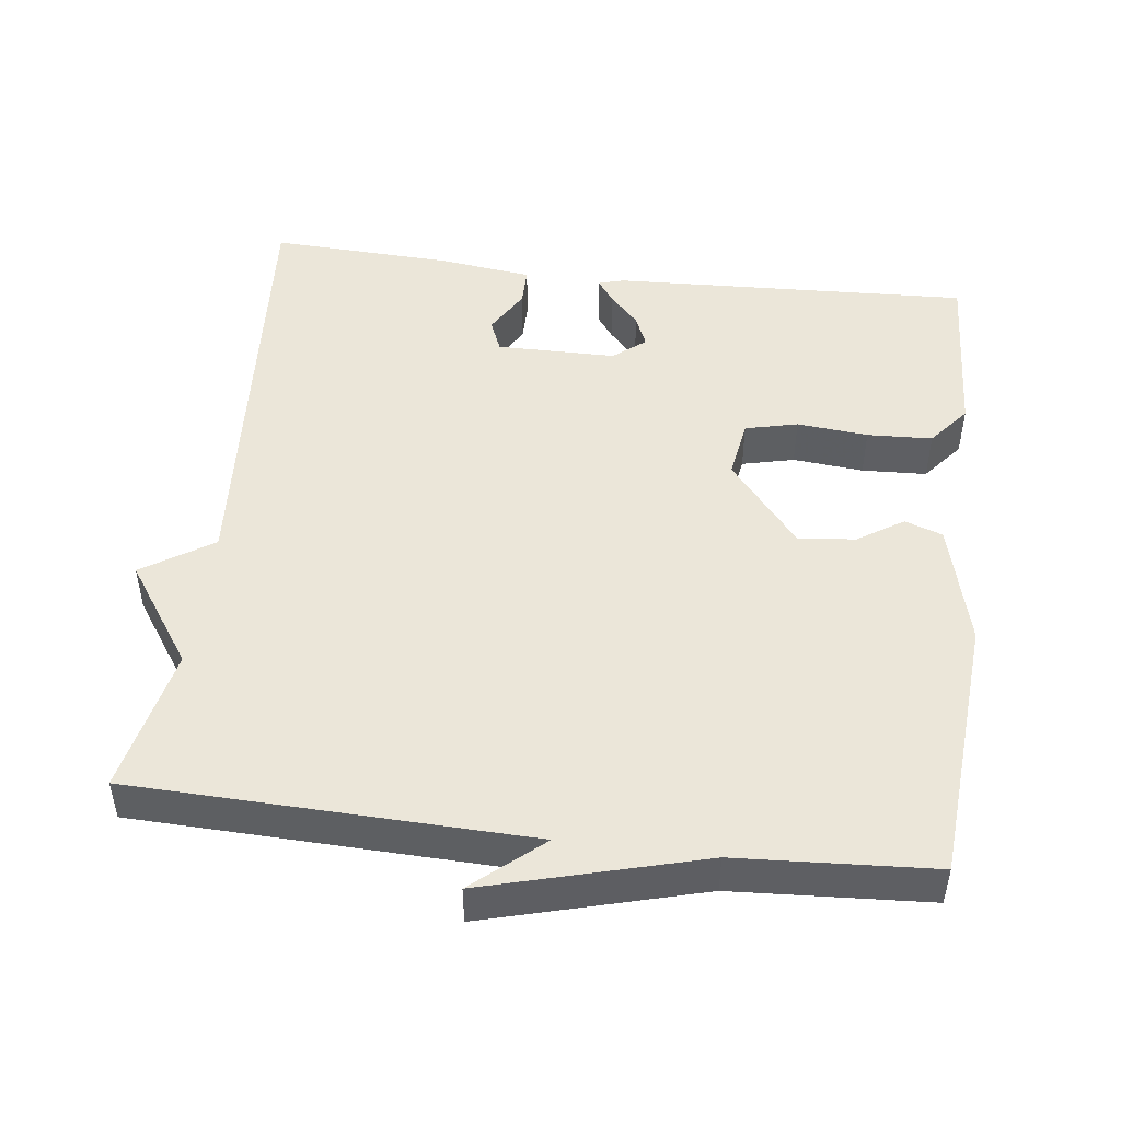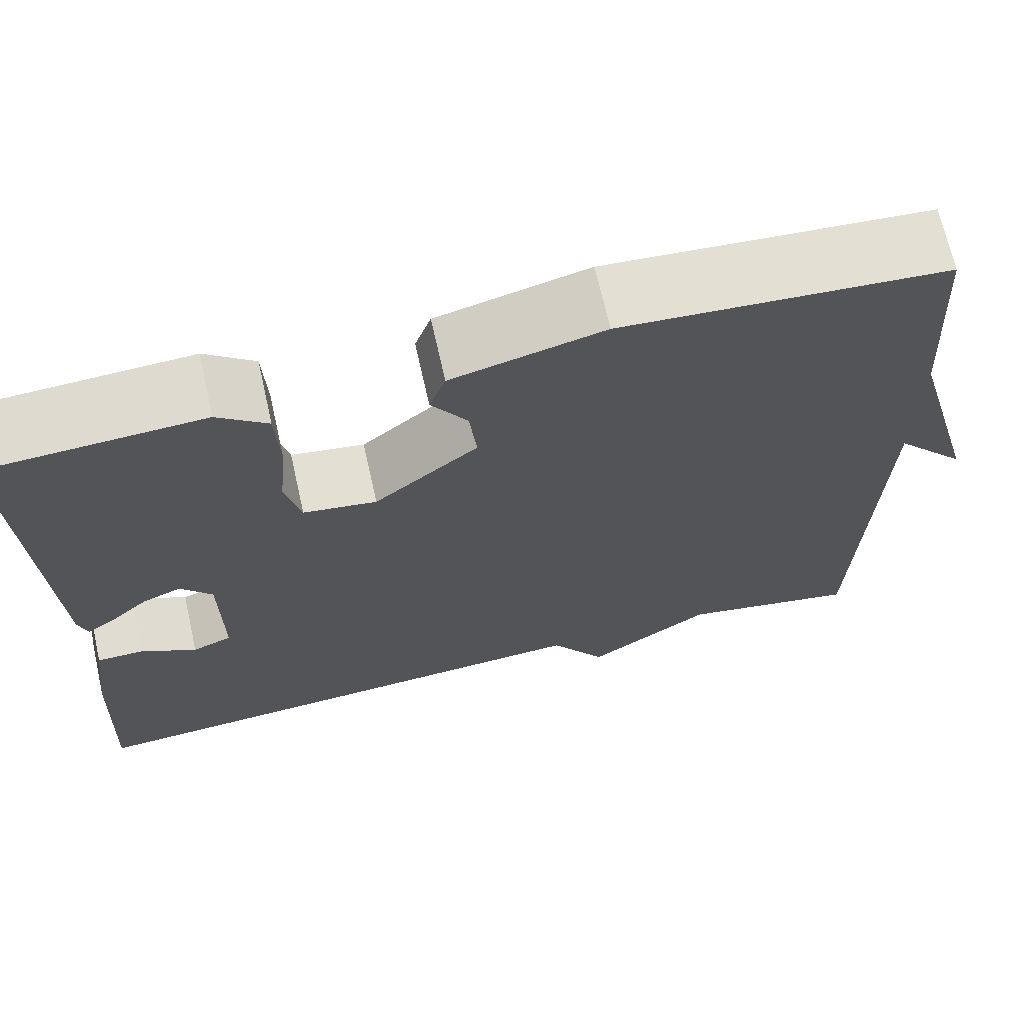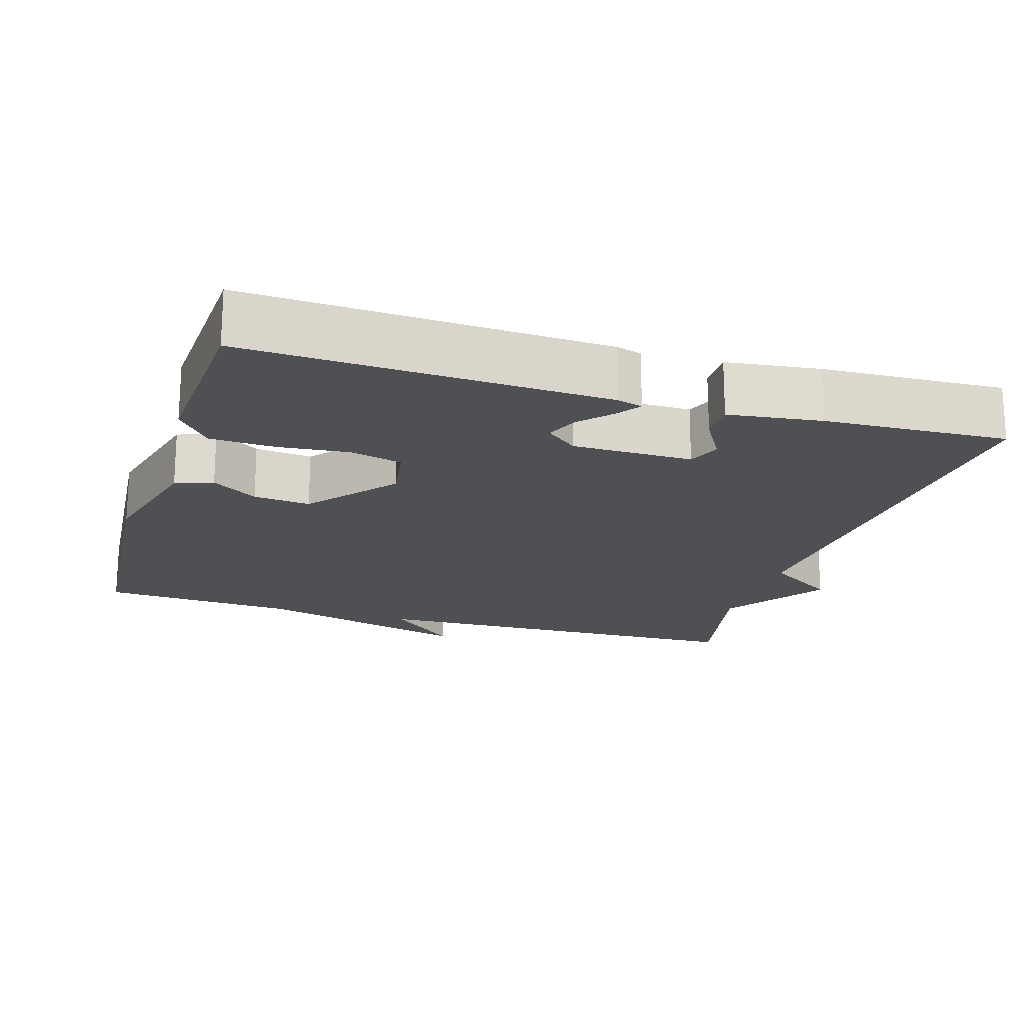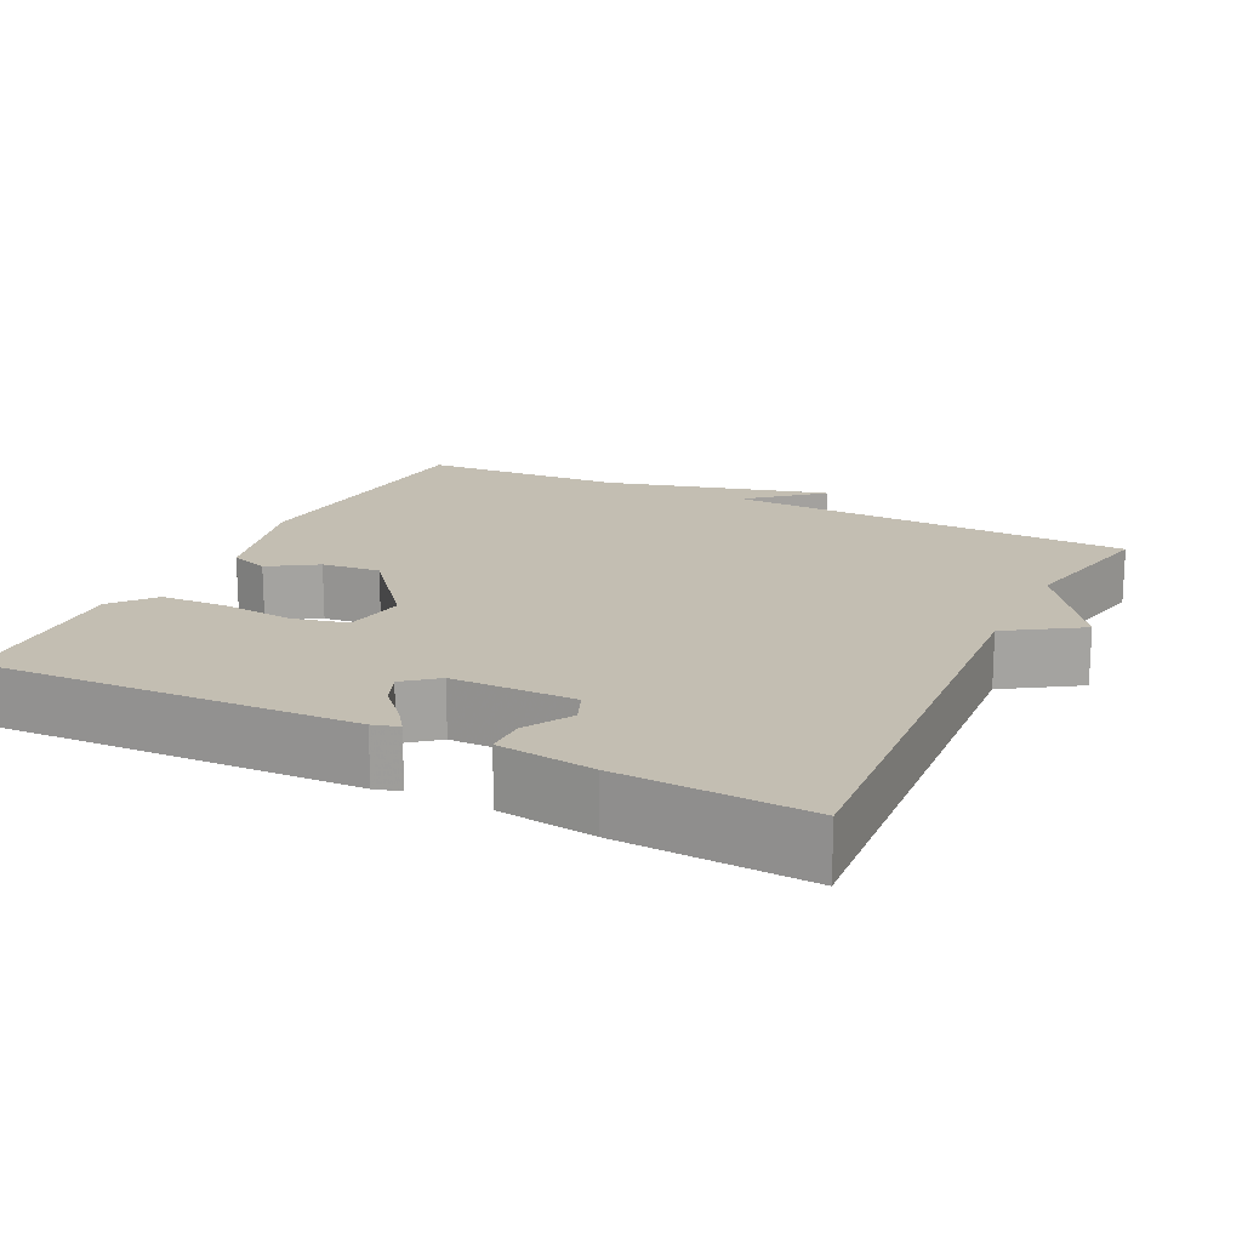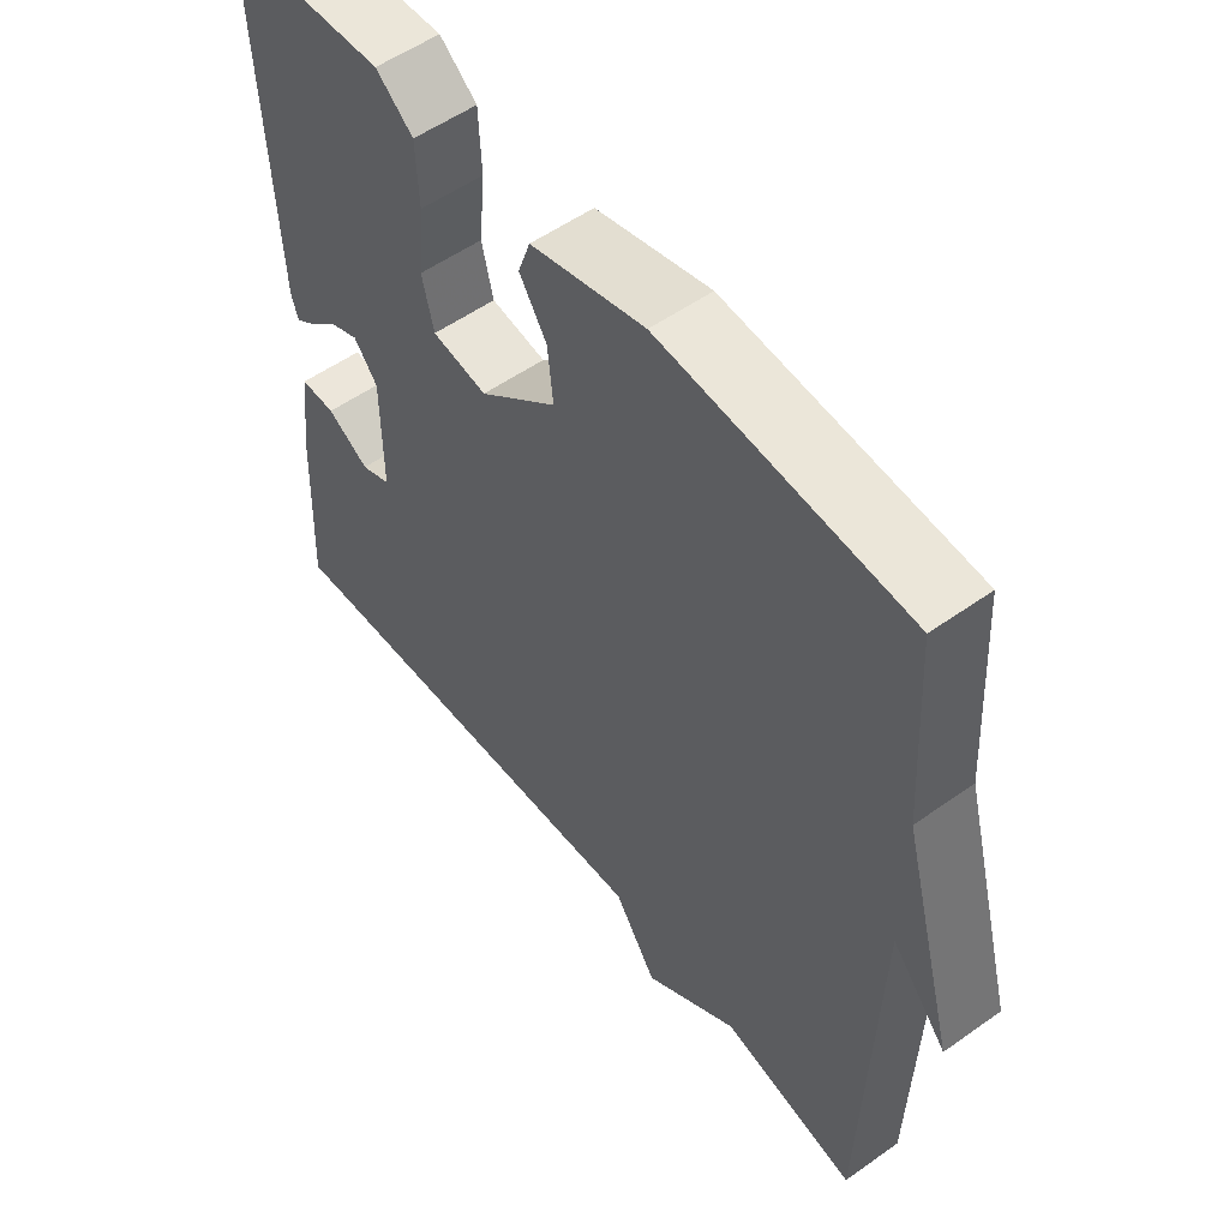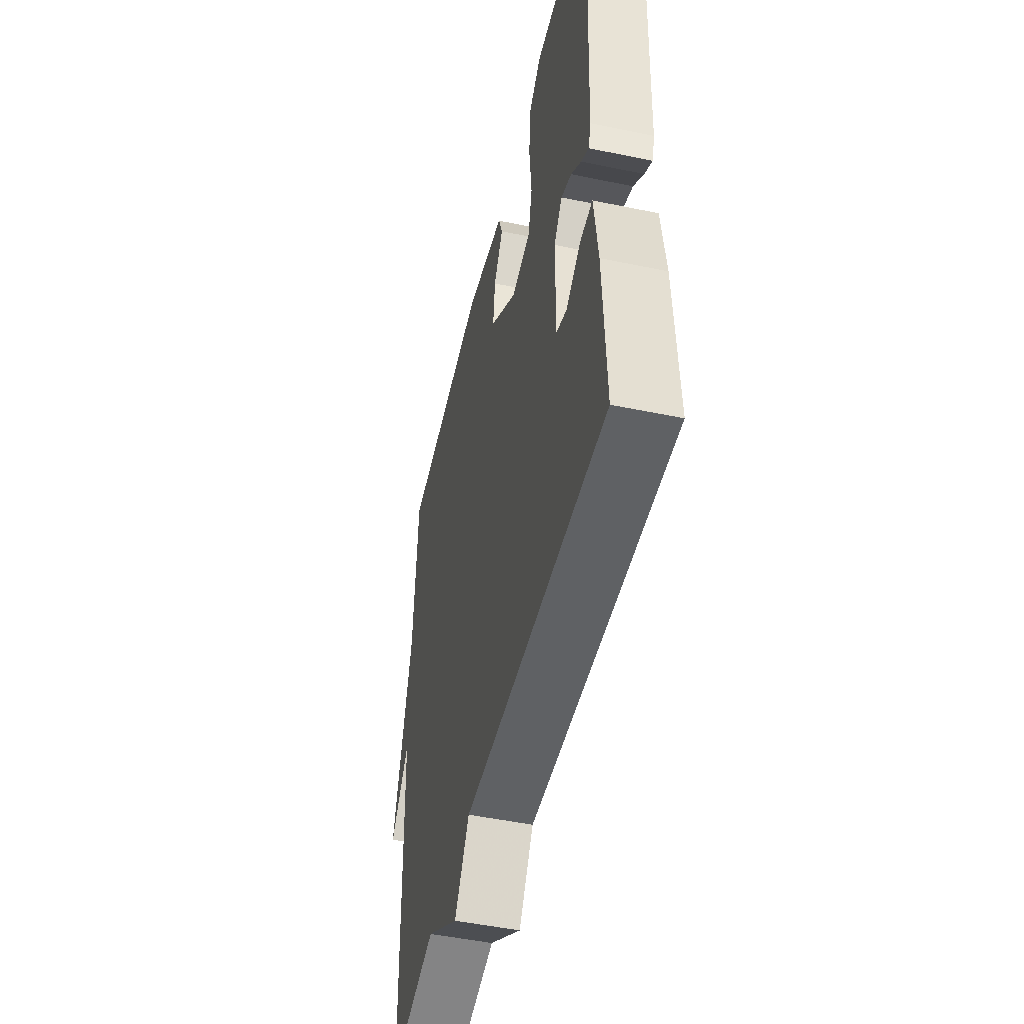
<metadata>
{"format":"obj","ext":"obj","renderer":"f3d","projection":"perspective","resolution":1024,"background":"white","views":[{"elev":48.2,"azim":-82.9,"up":"+Y"},{"elev":69.0,"azim":167.3,"up":"+Z"},{"elev":-19.2,"azim":73.0,"up":"+Y"},{"elev":17.5,"azim":116.2,"up":"+Y"},{"elev":54.6,"azim":-126.9,"up":"+Z"},{"elev":-49.6,"azim":77.1,"up":"+Z"}]}
</metadata>
<code>
v -0.5 0.07 0.5
v -0.14 0.07 0.528
v 0.028 0.07 0.485
v 0.046 0.07 0.434
v 0.006 0.07 0.372
v -0.002 0.07 0.295
v 0.113 0.07 0.2
v 0.194 0.07 0.213
v 0.211 0.07 0.284
v 0.202 0.07 0.38
v 0.206 0.07 0.468
v 0.261 0.07 0.513
v 0.5 0.07 0.5
v 0.478 0.07 0.014
v 0.468 0.07 -0.02
v 0.436 0.07 0.003
v 0.394 0.07 0.042
v 0.351 0.07 0.06
v 0.316 0.07 0.017
v 0.315 0.07 -0.145
v 0.359 0.07 -0.163
v 0.421 0.07 -0.127
v 0.473 0.07 -0.127
v 0.489 0.07 -0.253
v 0.5 0.07 -0.5
v -0.102 0.07 -0.458
v -0.164 0.07 -0.553
v -0.302 0.07 -0.458
v -0.5 0.07 -0.5
v -0.516 0.07 0.035
v -0.596 0.07 -0.058
v -0.516 0.07 0.235
v -0.5 0 0.5
v -0.14 0 0.528
v 0.028 0 0.485
v 0.046 0 0.434
v 0.006 0 0.372
v -0.002 0 0.295
v 0.113 0 0.2
v 0.194 0 0.213
v 0.211 0 0.284
v 0.202 0 0.38
v 0.206 0 0.468
v 0.261 0 0.513
v 0.5 0 0.5
v 0.478 0 0.014
v 0.468 0 -0.02
v 0.436 0 0.003
v 0.394 0 0.042
v 0.351 0 0.06
v 0.316 0 0.017
v 0.315 0 -0.145
v 0.359 0 -0.163
v 0.421 0 -0.127
v 0.473 0 -0.127
v 0.489 0 -0.253
v 0.5 0 -0.5
v -0.102 0 -0.458
v -0.164 0 -0.553
v -0.302 0 -0.458
v -0.5 0 -0.5
v -0.516 0 0.035
v -0.596 0 -0.058
v -0.516 0 0.235
f 30 31 32
f 1 2 3
f 32 1 3
f 30 32 3
f 29 30 3
f 28 29 3
f 26 27 28
f 24 25 26
f 23 24 26
f 22 23 26
f 21 22 26
f 20 21 26 28
f 19 20 28
f 18 19 28
f 15 16 17
f 14 15 17
f 13 14 17
f 12 13 17
f 11 12 17
f 10 11 17
f 9 10 17
f 8 9 17 18
f 7 8 18 28
f 3 4 5
f 28 3 5
f 28 5 6
f 6 7 28
f 64 63 62
f 35 34 33
f 35 33 64
f 35 64 62
f 35 62 61
f 35 61 60
f 60 59 58
f 58 57 56
f 58 56 55
f 58 55 54
f 58 54 53
f 60 58 53 52
f 60 52 51
f 60 51 50
f 49 48 47
f 49 47 46
f 49 46 45
f 49 45 44
f 49 44 43
f 49 43 42
f 49 42 41
f 50 49 41 40
f 60 50 40 39
f 37 36 35
f 37 35 60
f 38 37 60
f 60 39 38
f 1 33 34 2
f 2 34 35 3
f 3 35 36 4
f 4 36 37 5
f 5 37 38 6
f 6 38 39 7
f 7 39 40 8
f 8 40 41 9
f 9 41 42 10
f 10 42 43 11
f 11 43 44 12
f 12 44 45 13
f 13 45 46 14
f 14 46 47 15
f 15 47 48 16
f 16 48 49 17
f 17 49 50 18
f 18 50 51 19
f 19 51 52 20
f 20 52 53 21
f 21 53 54 22
f 22 54 55 23
f 23 55 56 24
f 24 56 57 25
f 25 57 58 26
f 26 58 59 27
f 27 59 60 28
f 28 60 61 29
f 29 61 62 30
f 30 62 63 31
f 31 63 64 32
f 32 64 33 1

</code>
